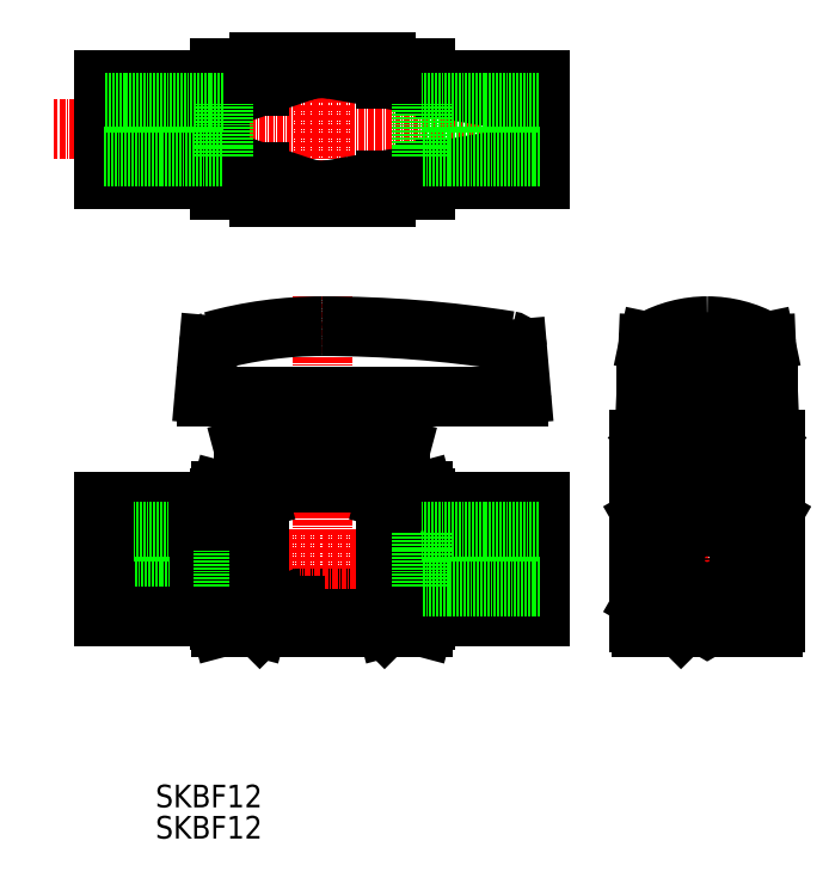
<metadata>
{"format":"dxf","ext":"dxf","renderer":"ezdxf+matplotlib","layout":"modelspace","background":"white","min_lineweight":24,"dpi":150}
</metadata>
<code>
0
SECTION
2
ENTITIES
0
TEXT
8
0
10
-52.52
20
143.5
30
0
40
5
1
SKBF12
0
TEXT
8
0
10
-52.52
20
150.4
30
0
40
5
1
SKBF12
0
LINE
8
0
10
-2.179
20
233.8
30
0
11
-2.179
21
241.3
31
0
0
LINE
8
0
10
-29.18
20
236.8
30
0
11
-29.18
21
241.3
31
0
0
LINE
8
CENTER
10
-15.68
20
186.6
30
0
11
-15.68
21
263.3
31
0
0
LINE
8
0
10
-2.179
20
196.6
30
0
11
-20.18
21
196.6
31
0
0
LINE
8
CENTER
10
-67.48
20
205.3
30
0
11
36.56
21
205.3
31
0
0
LINE
8
0
10
-1.679
20
191.5
30
0
11
-21.18
21
191.5
31
0
0
LINE
8
0
10
-29.48
20
190.3
30
0
11
-15.68
21
190.3
31
0
0
LINE
8
0
10
-15.68
20
222.3
30
0
11
-29.48
21
222.3
31
0
0
LINE
8
0
10
-30.68
20
230.3
30
0
11
-15.68
21
230.3
31
0
0
LINE
8
0
10
-30.68
20
225.8
30
0
11
-15.68
21
225.8
31
0
0
LINE
8
0
10
-15.68
20
233.3
30
0
11
-28.36
21
233.3
31
0
0
LINE
8
0
10
-16.18
20
236.3
30
0
11
-26.98
21
236.3
31
0
0
LINE
8
0
10
-28.68
20
236.3
30
0
11
-16.18
21
236.3
31
0
0
LINE
8
0
10
-16.18
20
236.3
30
0
11
-26.98
21
236.3
31
0
0
LINE
8
0
10
-63.88
20
218
30
0
11
-42.85
21
218
31
0
0
LINE
8
0
10
-63.88
20
211.6
30
0
11
-42.85
21
211.6
31
0
0
LINE
8
0
10
-63.88
20
198.9
30
0
11
-42.85
21
198.9
31
0
0
LINE
8
0
10
-37.55
20
211.3
30
0
11
-63.88
21
211.3
31
0
0
LINE
8
0
10
-63.88
20
199.3
30
0
11
-37.55
21
199.3
31
0
0
LINE
8
0
10
-63.88
20
192.6
30
0
11
-42.85
21
192.6
31
0
0
LINE
8
0
10
-63.88
20
205.3
30
0
11
-63.88
21
218
31
0
0
LINE
8
0
10
-63.88
20
205.3
30
0
11
-63.88
21
192.6
31
0
0
LINE
8
0
10
-38.38
20
218.8
30
0
11
-38.38
21
205.3
31
0
0
LINE
8
0
10
-29.68
20
205.3
30
0
11
-29.68
21
218.8
31
0
0
LINE
8
0
10
-29.68
20
222.1
30
0
11
-29.68
21
205.3
31
0
0
LINE
8
0
10
-40.98
20
214.8
30
0
11
-40.98
21
205.3
31
0
0
LINE
8
0
10
-42.85
20
218
30
0
11
-42.85
21
205.3
31
0
0
LINE
8
0
10
-38.38
20
211.8
30
0
11
-29.68
21
211.8
31
0
0
LINE
8
0
10
-38.38
20
196.8
30
0
11
-29.68
21
196.8
31
0
0
LINE
8
0
10
-38.38
20
198.7
30
0
11
-29.68
21
198.7
31
0
0
LINE
8
0
10
-37.98
20
190.3
30
0
11
-30.08
21
190.3
31
0
0
LINE
8
0
10
-40.98
20
195.7
30
0
11
-40.98
21
205.3
31
0
0
LINE
8
0
10
-38.38
20
191.8
30
0
11
-38.38
21
205.3
31
0
0
LINE
8
0
10
-42.85
20
192.6
30
0
11
-42.85
21
205.3
31
0
0
LINE
8
0
10
-38.38
20
196.6
30
0
11
-40.98
21
196.6
31
0
0
LINE
8
0
10
-42.85
20
195.7
30
0
11
-40.98
21
195.7
31
0
0
LINE
8
0
10
-38.38
20
191.8
30
0
11
-37.98
21
190.3
31
0
0
LINE
8
0
10
-37.55
20
199.3
30
0
11
-37.55
21
211.3
31
0
0
LINE
8
0
10
-29.68
20
205.3
30
0
11
-29.68
21
191.8
31
0
0
LINE
8
0
10
-29.68
20
190.5
30
0
11
-29.68
21
205.3
31
0
0
LINE
8
0
10
-29.68
20
191.8
30
0
11
-30.08
21
190.3
31
0
0
LINE
8
0
10
-29.68
20
190.5
30
0
11
-29.48
21
190.3
31
0
0
ARC
8
0
10
-21.18
20
192
30
0
40
0.5
50
180
51
270
0
LINE
8
0
10
-21.68
20
195.1
30
0
11
-21.68
21
190.3
31
0
0
ARC
8
0
10
-20.18
20
195.1
30
0
40
1.5
50
90
51
180
0
LINE
8
0
10
-38.38
20
213.7
30
0
11
-29.68
21
213.7
31
0
0
LINE
8
0
10
-37.98
20
220.3
30
0
11
-30.08
21
220.3
31
0
0
LINE
8
0
10
-38.38
20
213.9
30
0
11
-40.98
21
213.9
31
0
0
LINE
8
0
10
-42.85
20
214.8
30
0
11
-40.98
21
214.8
31
0
0
LINE
8
0
10
-38.38
20
218.8
30
0
11
-37.98
21
220.3
31
0
0
LINE
8
0
10
-33
20
229.6
30
0
11
-33
21
226.4
31
0
0
LINE
8
0
10
-24.34
20
225.8
30
0
11
-24.34
21
230.3
31
0
0
LINE
8
0
10
-29.68
20
218.8
30
0
11
-30.08
21
220.3
31
0
0
LINE
8
0
10
-30.68
20
225.8
30
0
11
-33
21
226.4
31
0
0
ARC
8
0
10
-28.76
20
222.7
30
0
40
0.4
50
270
51
0
0
LINE
8
0
10
-29.48
20
222.3
30
0
11
-29.68
21
222.1
31
0
0
LINE
8
0
10
-28.36
20
225.8
30
0
11
-28.36
21
222.3
31
0
0
LINE
8
0
10
-26.98
20
236.3
30
0
11
-27.18
21
236.1
31
0
0
LINE
8
0
10
-27.18
20
236.1
30
0
11
-27.18
21
233.3
31
0
0
LINE
8
0
10
-30.68
20
230.3
30
0
11
-33
21
229.6
31
0
0
LINE
8
0
10
-28.36
20
233.3
30
0
11
-28.36
21
230.3
31
0
0
ARC
8
0
10
-28.68
20
236.8
30
0
40
0.5
50
180
51
270
0
LINE
8
0
10
11.49
20
214.8
30
0
11
9.621
21
214.8
31
0
0
LINE
8
0
10
11.49
20
195.7
30
0
11
9.621
21
195.7
31
0
0
LINE
8
0
10
7.021
20
218.8
30
0
11
7.021
21
205.3
31
0
0
LINE
8
0
10
9.621
20
214.8
30
0
11
9.621
21
205.3
31
0
0
LINE
8
0
10
-1.679
20
205.3
30
0
11
-1.679
21
218.8
31
0
0
LINE
8
0
10
-1.679
20
222.1
30
0
11
-1.679
21
205.3
31
0
0
LINE
8
0
10
-1.879
20
190.3
30
0
11
-15.68
21
190.3
31
0
0
LINE
8
0
10
9.621
20
195.7
30
0
11
9.621
21
205.3
31
0
0
LINE
8
0
10
-1.679
20
205.3
30
0
11
-1.679
21
191.8
31
0
0
LINE
8
0
10
-1.679
20
190.5
30
0
11
-1.679
21
205.3
31
0
0
LINE
8
0
10
7.021
20
191.8
30
0
11
7.021
21
205.3
31
0
0
LINE
8
0
10
7.021
20
196.8
30
0
11
-1.679
21
196.8
31
0
0
LINE
8
0
10
6.62
20
190.3
30
0
11
-1.277
21
190.3
31
0
0
LINE
8
0
10
-1.679
20
191.8
30
0
11
-1.277
21
190.3
31
0
0
LINE
8
0
10
-1.679
20
190.5
30
0
11
-1.879
21
190.3
31
0
0
ARC
8
0
10
-2.179
20
195.6
30
0
40
1
50
60
51
90
0
ARC
8
0
10
-2.179
20
197.6
30
0
40
1
50
270
51
300
0
LINE
8
0
10
7.021
20
191.8
30
0
11
6.62
21
190.3
31
0
0
LINE
8
0
10
7.021
20
196.6
30
0
11
9.621
21
196.6
31
0
0
LINE
8
0
10
7.021
20
211.8
30
0
11
-1.679
21
211.8
31
0
0
LINE
8
0
10
7.021
20
198.7
30
0
11
-1.679
21
198.7
31
0
0
ARC
8
0
10
-2.679
20
233.8
30
0
40
0.5
50
270
51
0
0
LINE
8
0
10
-0.6785
20
230.3
30
0
11
-15.68
21
230.3
31
0
0
LINE
8
0
10
-15.68
20
222.3
30
0
11
-1.879
21
222.3
31
0
0
LINE
8
0
10
-0.6785
20
225.8
30
0
11
-15.68
21
225.8
31
0
0
LINE
8
0
10
-7.018
20
225.8
30
0
11
-7.018
21
230.3
31
0
0
LINE
8
0
10
-2.999
20
225.8
30
0
11
-2.999
21
222.3
31
0
0
LINE
8
0
10
-15.18
20
233.3
30
0
11
-2.679
21
233.3
31
0
0
LINE
8
0
10
-15.68
20
233.3
30
0
11
-4.179
21
233.3
31
0
0
LINE
8
0
10
-15.68
20
235.8
30
0
11
-15.68
21
233.8
31
0
0
ARC
8
0
10
-15.18
20
233.8
30
0
40
0.5
50
180
51
270
0
ARC
8
0
10
-16.18
20
235.8
30
0
40
0.5
50
0
51
90
0
LINE
8
0
10
-2.999
20
233.3
30
0
11
-2.999
21
230.3
31
0
0
LINE
8
0
10
1.642
20
229.6
30
0
11
1.642
21
226.4
31
0
0
LINE
8
0
10
7.021
20
213.7
30
0
11
-1.679
21
213.7
31
0
0
LINE
8
0
10
6.62
20
220.3
30
0
11
-1.277
21
220.3
31
0
0
LINE
8
0
10
-1.679
20
218.8
30
0
11
-1.277
21
220.3
31
0
0
LINE
8
0
10
-0.6785
20
225.8
30
0
11
1.642
21
226.4
31
0
0
LINE
8
0
10
-1.879
20
222.3
30
0
11
-1.679
21
222.1
31
0
0
LINE
8
0
10
7.021
20
218.8
30
0
11
6.62
21
220.3
31
0
0
LINE
8
0
10
7.021
20
213.9
30
0
11
9.621
21
213.9
31
0
0
LINE
8
0
10
-0.6785
20
230.3
30
0
11
1.642
21
229.6
31
0
0
LINE
8
0
10
32.52
20
205.3
30
0
11
32.52
21
218
31
0
0
LINE
8
0
10
11.49
20
218
30
0
11
11.49
21
205.3
31
0
0
LINE
8
0
10
32.52
20
198.9
30
0
11
11.49
21
198.9
31
0
0
LINE
8
0
10
32.52
20
211.6
30
0
11
11.49
21
211.6
31
0
0
LINE
8
0
10
32.52
20
192.6
30
0
11
11.49
21
192.6
31
0
0
LINE
8
0
10
11.49
20
192.6
30
0
11
11.49
21
205.3
31
0
0
LINE
8
0
10
32.52
20
205.3
30
0
11
32.52
21
192.6
31
0
0
LINE
8
0
10
32.52
20
218
30
0
11
11.49
21
218
31
0
0
LINE
8
0
10
-28.18
20
315.3
30
0
11
-15.68
21
315.3
31
0
0
LINE
8
0
10
-7.884
20
315.3
30
0
11
-23.47
21
315.3
31
0
0
LINE
8
0
10
-28.18
20
285.3
30
0
11
-15.68
21
285.3
31
0
0
LINE
8
0
10
-29.68
20
285.3
30
0
11
-15.68
21
285.3
31
0
0
LINE
8
0
10
-29.68
20
315.3
30
0
11
-15.68
21
315.3
31
0
0
LINE
8
CENTER
10
37.66
20
300.3
30
0
11
-74.97
21
300.3
31
0
0
ARC
8
0
10
-15.68
20
165.7
30
0
40
91.03
50
90
51
105.5
0
LINE
8
0
10
-29.18
20
241.3
30
0
11
-2.179
21
241.3
31
0
0
LINE
8
0
10
-38.44
20
313.8
30
0
11
-38.44
21
300.3
31
0
0
LINE
8
0
10
-42.85
20
300.3
30
0
11
-42.85
21
311.3
31
0
0
LINE
8
0
10
-40.98
20
300.3
30
0
11
-40.98
21
308.9
31
0
0
LINE
8
0
10
-63.88
20
306.3
30
0
11
-63.88
21
300.3
31
0
0
LINE
8
0
10
-42.85
20
300.3
30
0
11
-63.88
21
300.3
31
0
0
LINE
8
0
10
-63.88
20
289.3
30
0
11
-42.85
21
289.3
31
0
0
LINE
8
0
10
-63.88
20
289.3
30
0
11
-63.88
21
294.3
31
0
0
LINE
8
0
10
-63.88
20
294.3
30
0
11
-63.88
21
300.3
31
0
0
LINE
8
0
10
-29.18
20
241.3
30
0
11
-41.18
21
241.3
31
0
0
LINE
8
0
10
-41.68
20
241.8
30
0
11
-40.74
21
252.6
31
0
0
ARC
8
0
10
-41.18
20
241.8
30
0
40
0.5
50
175
51
270
0
ARC
8
0
10
-39.74
20
252.5
30
0
40
1
50
105.5
51
175
0
LINE
8
0
10
-29.68
20
286.8
30
0
11
-38.44
21
286.8
31
0
0
LINE
8
0
10
-40.98
20
290.8
30
0
11
-40.98
21
291.6
31
0
0
LINE
8
0
10
-42.85
20
300.3
30
0
11
-42.85
21
289.3
31
0
0
LINE
8
0
10
-38.44
20
286.8
30
0
11
-38.44
21
300.3
31
0
0
LINE
8
0
10
-42.85
20
290.8
30
0
11
-40.98
21
290.8
31
0
0
LINE
8
0
10
-40.98
20
291.6
30
0
11
-38.44
21
291.6
31
0
0
LINE
8
0
10
-40.98
20
291.6
30
0
11
-40.98
21
300.3
31
0
0
LINE
8
0
10
-42.84
20
294
30
0
11
-42.84
21
293.9
31
0
0
LINE
8
0
10
-29.68
20
290.8
30
0
11
-29.68
21
285.3
31
0
0
LINE
8
0
10
-63.88
20
311.3
30
0
11
-42.85
21
311.3
31
0
0
LINE
8
0
10
-63.88
20
311.3
30
0
11
-63.88
21
306.3
31
0
0
LINE
8
0
10
-29.68
20
313.8
30
0
11
-38.44
21
313.8
31
0
0
LINE
8
0
10
-40.98
20
308.9
30
0
11
-38.44
21
308.9
31
0
0
LINE
8
0
10
-40.98
20
309.8
30
0
11
-42.85
21
309.8
31
0
0
LINE
8
0
10
-40.98
20
308.9
30
0
11
-40.98
21
309.8
31
0
0
LINE
8
0
10
-42.84
20
306.5
30
0
11
-42.84
21
306.6
31
0
0
LINE
8
0
10
-29.68
20
313.8
30
0
11
-29.68
21
309.7
31
0
0
LINE
8
0
10
-29.68
20
313.8
30
0
11
-29.68
21
309.7
31
0
0
LINE
8
0
10
-29.68
20
309.7
30
0
11
-29.68
21
315.3
31
0
0
LINE
8
0
10
32.48
20
311.3
30
0
11
32.48
21
300.3
31
0
0
LINE
8
0
10
32.48
20
294.3
30
0
11
32.48
21
306.3
31
0
0
LINE
8
CENTER
10
-15.68
20
284.3
30
0
11
-15.68
21
316.3
31
0
0
ARC
8
0
10
-15.68
20
-9.128
30
0
40
265.9
50
81.03
51
90
0
LINE
8
0
10
27.82
20
241.3
30
0
11
-2.179
21
241.3
31
0
0
POINT
8
0
10
-15.68
20
257.3
30
0
0
LINE
8
0
10
-1.679
20
285.3
30
0
11
-15.68
21
285.3
31
0
0
LINE
8
0
10
7.011
20
286.8
30
0
11
7.011
21
290.5
31
0
0
LINE
8
0
10
-1.679
20
286.8
30
0
11
7.011
21
286.8
31
0
0
LINE
8
0
10
-1.679
20
286.8
30
0
11
-1.679
21
289
31
0
0
LINE
8
0
10
-1.679
20
289
30
0
11
-1.679
21
285.3
31
0
0
LINE
8
0
10
28.32
20
241.8
30
0
11
27.45
21
251.7
31
0
0
ARC
8
0
10
27.82
20
241.8
30
0
40
0.5
50
270
51
5
0
ARC
8
0
10
25.46
20
251.5
30
0
40
2
50
5
51
81.02
0
LINE
8
0
10
28.32
20
300.3
30
0
11
32.48
21
300.3
31
0
0
LINE
8
0
10
32.48
20
289.3
30
0
11
11.49
21
289.3
31
0
0
LINE
8
0
10
11.49
20
291.3
30
0
11
11.49
21
289.3
31
0
0
LINE
8
0
10
32.48
20
289.3
30
0
11
32.48
21
300.3
31
0
0
LINE
8
0
10
-1.679
20
315.3
30
0
11
-15.68
21
315.3
31
0
0
LINE
8
0
10
-1.679
20
313.8
30
0
11
7.011
21
313.8
31
0
0
LINE
8
0
10
-1.679
20
313.8
30
0
11
-1.679
21
311.5
31
0
0
LINE
8
0
10
-1.679
20
311.5
30
0
11
-1.679
21
315.3
31
0
0
LINE
8
0
10
7.011
20
313.8
30
0
11
7.011
21
310
31
0
0
LINE
8
0
10
32.48
20
311.3
30
0
11
11.49
21
311.3
31
0
0
LINE
8
0
10
11.49
20
309.2
30
0
11
11.49
21
311.3
31
0
0
LINE
8
0
10
82.95
20
237.3
30
0
11
82.95
21
241.3
31
0
0
LINE
8
0
10
55.95
20
234.3
30
0
11
55.95
21
241.3
31
0
0
LINE
8
CENTER
10
69.45
20
188.3
30
0
11
69.45
21
259.5
31
0
0
LINE
8
0
10
76.2
20
236.3
30
0
11
80.95
21
236.3
31
0
0
LINE
8
0
10
83.45
20
214.5
30
0
11
76.95
21
218.2
31
0
0
LINE
8
0
10
69.45
20
236.3
30
0
11
81.95
21
236.3
31
0
0
LINE
8
0
10
84.45
20
231.8
30
0
11
69.45
21
231.8
31
0
0
LINE
8
0
10
84.45
20
227.3
30
0
11
69.45
21
227.3
31
0
0
LINE
8
0
10
84.45
20
222.3
30
0
11
69.45
21
222.3
31
0
0
LINE
8
CENTER
10
54.45
20
205.3
30
0
11
84.45
21
205.3
31
0
0
LINE
8
0
10
84.07
20
190.3
30
0
11
69.45
21
190.3
31
0
0
POLYLINE
8
0
66
     1
10
0
20
0
30
0
70
   129
0
VERTEX
8
0
10
69.45
20
218
30
0
0
VERTEX
8
0
10
58.45
20
211.6
30
0
0
VERTEX
8
0
10
58.45
20
198.9
30
0
0
VERTEX
8
0
10
69.45
20
192.6
30
0
0
VERTEX
8
0
10
80.45
20
198.9
30
0
0
VERTEX
8
0
10
80.45
20
211.6
30
0
0
SEQEND
8
0
0
POLYLINE
8
0
66
     1
10
0
20
0
30
0
70
   129
0
VERTEX
8
0
10
69.45
20
220.3
30
0
0
VERTEX
8
0
10
56.46
20
212.8
30
0
0
VERTEX
8
0
10
56.46
20
197.8
30
0
0
VERTEX
8
0
10
69.45
20
190.3
30
0
0
VERTEX
8
0
10
82.44
20
197.8
30
0
0
VERTEX
8
0
10
82.44
20
212.8
30
0
0
SEQEND
8
0
0
ARC
8
0
10
56.45
20
212.8
30
0
40
2
50
120
51
180
0
LINE
8
0
10
54.45
20
191.3
30
0
11
54.45
21
222.3
31
0
0
ARC
8
0
10
69.45
20
205.3
30
0
40
15
50
240
51
246.4
0
LINE
8
0
10
54.83
20
190.3
30
0
11
69.45
21
190.3
31
0
0
ARC
8
0
10
56.45
20
197.8
30
0
40
2
50
180
51
240
0
ARC
8
0
10
55.95
20
191.3
30
0
40
1.5
50
180
51
221.8
0
LINE
8
0
10
61.95
20
192.3
30
0
11
55.45
21
196
31
0
0
LINE
8
0
10
63.45
20
190.5
30
0
11
63.45
21
191.5
31
0
0
LINE
8
0
10
63.45
20
190.5
30
0
11
63.65
21
190.3
31
0
0
CIRCLE
8
0
10
69.45
20
205.3
30
0
40
6
0
LINE
8
0
10
69.45
20
233.3
30
0
11
56.95
21
233.3
31
0
0
LINE
8
0
10
54.45
20
231.8
30
0
11
69.45
21
231.8
31
0
0
LINE
8
0
10
54.45
20
227.3
30
0
11
69.45
21
227.3
31
0
0
ARC
8
0
10
69.45
20
205.3
30
0
40
15
50
112.5
51
120
0
LINE
8
0
10
69.45
20
222.3
30
0
11
54.45
21
222.3
31
0
0
LINE
8
0
10
56.77
20
227.3
30
0
11
56.77
21
222.3
31
0
0
LINE
8
0
10
55.45
20
214.5
30
0
11
61.95
21
218.2
31
0
0
LINE
8
0
10
54.45
20
231.8
30
0
11
54.45
21
227.3
31
0
0
ARC
8
0
10
56.95
20
234.3
30
0
40
1
50
180
51
270
0
LINE
8
0
10
56.77
20
232.1
30
0
11
56.77
21
231.8
31
0
0
LINE
8
0
10
57.95
20
233.3
30
0
11
56.77
21
232.1
31
0
0
LINE
8
0
10
63.7
20
222.3
30
0
11
63.7
21
219.1
31
0
0
LINE
8
0
10
75.2
20
222.3
30
0
11
75.2
21
219.1
31
0
0
ARC
8
0
10
69.45
20
205.3
30
0
40
15
50
60
51
67.45
0
LINE
8
0
10
69.45
20
236.3
30
0
11
69.45
21
233.3
31
0
0
LINE
8
0
10
69.45
20
231.8
30
0
11
69.45
21
227.3
31
0
0
ARC
8
0
10
82.45
20
212.8
30
0
40
2
50
0
51
60
0
LINE
8
0
10
84.45
20
191.3
30
0
11
84.45
21
222.3
31
0
0
ARC
8
0
10
82.95
20
191.3
30
0
40
1.5
50
318.2
51
0
0
LINE
8
0
10
82.13
20
227.3
30
0
11
82.13
21
222.3
31
0
0
LINE
8
0
10
80.95
20
236.3
30
0
11
80.95
21
233.3
31
0
0
LINE
8
0
10
80.95
20
236.3
30
0
11
80.95
21
233.8
31
0
0
LINE
8
0
10
82.13
20
232.1
30
0
11
82.13
21
231.8
31
0
0
LINE
8
0
10
80.95
20
233.3
30
0
11
82.13
21
232.1
31
0
0
LINE
8
0
10
84.45
20
231.8
30
0
11
84.45
21
227.3
31
0
0
ARC
8
0
10
81.95
20
237.3
30
0
40
1
50
270
51
0
0
LINE
8
0
10
75.02
20
251.7
30
0
11
82.3
21
253.2
31
0
0
ARC
8
0
10
69.45
20
230.9
30
0
40
25.89
50
61.12
51
90
0
LINE
8
0
10
82.95
20
241.3
30
0
11
55.95
21
241.3
31
0
0
LINE
8
0
10
82.91
20
242.3
30
0
11
55.99
21
242.3
31
0
0
LINE
8
0
10
63.89
20
251.7
30
0
11
56.6
21
253.2
31
0
0
ARC
8
0
10
69.45
20
230.9
30
0
40
25.89
50
90
51
118.9
0
LINE
8
0
10
55.95
20
241.3
30
0
11
56.43
21
252.7
31
0
0
ARC
8
0
10
57.43
20
252.7
30
0
40
1
50
118.9
51
177.6
0
ARC
8
0
10
69.45
20
242.5
30
0
40
10.75
50
58.82
51
121.2
0
LINE
8
0
10
63.49
20
242.3
30
0
11
63.89
21
251.7
31
0
0
LINE
8
0
10
75.02
20
251.7
30
0
11
75.41
21
242.3
31
0
0
LINE
8
0
10
82.95
20
241.3
30
0
11
82.48
21
252.7
31
0
0
ARC
8
0
10
81.48
20
252.7
30
0
40
1
50
2.386
51
61.12
0
ARC
8
0
10
81.48
20
252.7
30
0
40
1
50
2.386
51
61.12
0
LINE
8
0
10
6.191
20
199.3
30
0
11
6.191
21
211.3
31
0
0
LINE
8
0
10
32.52
20
199.3
30
0
11
6.191
21
199.3
31
0
0
LINE
8
0
10
6.191
20
211.3
30
0
11
32.52
21
211.3
31
0
0
ARC
8
0
10
-34.18
20
300.3
30
0
40
7.5
50
108.9
51
180
0
ARC
8
0
10
-34.18
20
300.3
30
0
40
7.5
50
180
51
251.1
0
LINE
8
0
10
-20.06
20
287.5
30
0
11
-36.61
21
293.2
31
0
0
LINE
8
0
10
-20.06
20
313
30
0
11
-36.61
21
307.4
31
0
0
ARC
8
0
10
-15.68
20
300.3
30
0
40
13.5
50
80.07
51
108.9
0
LINE
8
0
10
-13.35
20
313.6
30
0
11
25.01
21
306.8
31
0
0
ARC
8
0
10
-15.68
20
300.3
30
0
40
13.5
50
251.1
51
279.9
0
LINE
8
0
10
-13.35
20
287
30
0
11
25.01
21
293.7
31
0
0
ARC
8
0
10
24.32
20
302.9
30
0
40
4
50
0
51
80.07
0
ARC
8
0
10
24.32
20
297.6
30
0
40
4
50
279.9
51
0
0
LINE
8
0
10
28.32
20
300.3
30
0
11
28.32
21
302.9
31
0
0
LINE
8
0
10
28.32
20
300.3
30
0
11
28.32
21
297.6
31
0
0
LINE
8
0
10
-37.55
20
294.3
30
0
11
-37.55
21
306.3
31
0
0
LINE
8
0
10
-37.55
20
306.3
30
0
11
-63.88
21
306.3
31
0
0
LINE
8
0
10
-63.88
20
294.3
30
0
11
-37.55
21
294.3
31
0
0
LINE
8
0
10
6.191
20
306.3
30
0
11
32.52
21
306.3
31
0
0
LINE
8
0
10
32.52
20
294.3
30
0
11
6.191
21
294.3
31
0
0
LINE
8
0
10
6.191
20
294.3
30
0
11
6.191
21
306.3
31
0
0
ENDSEC
0
EOF

</code>
